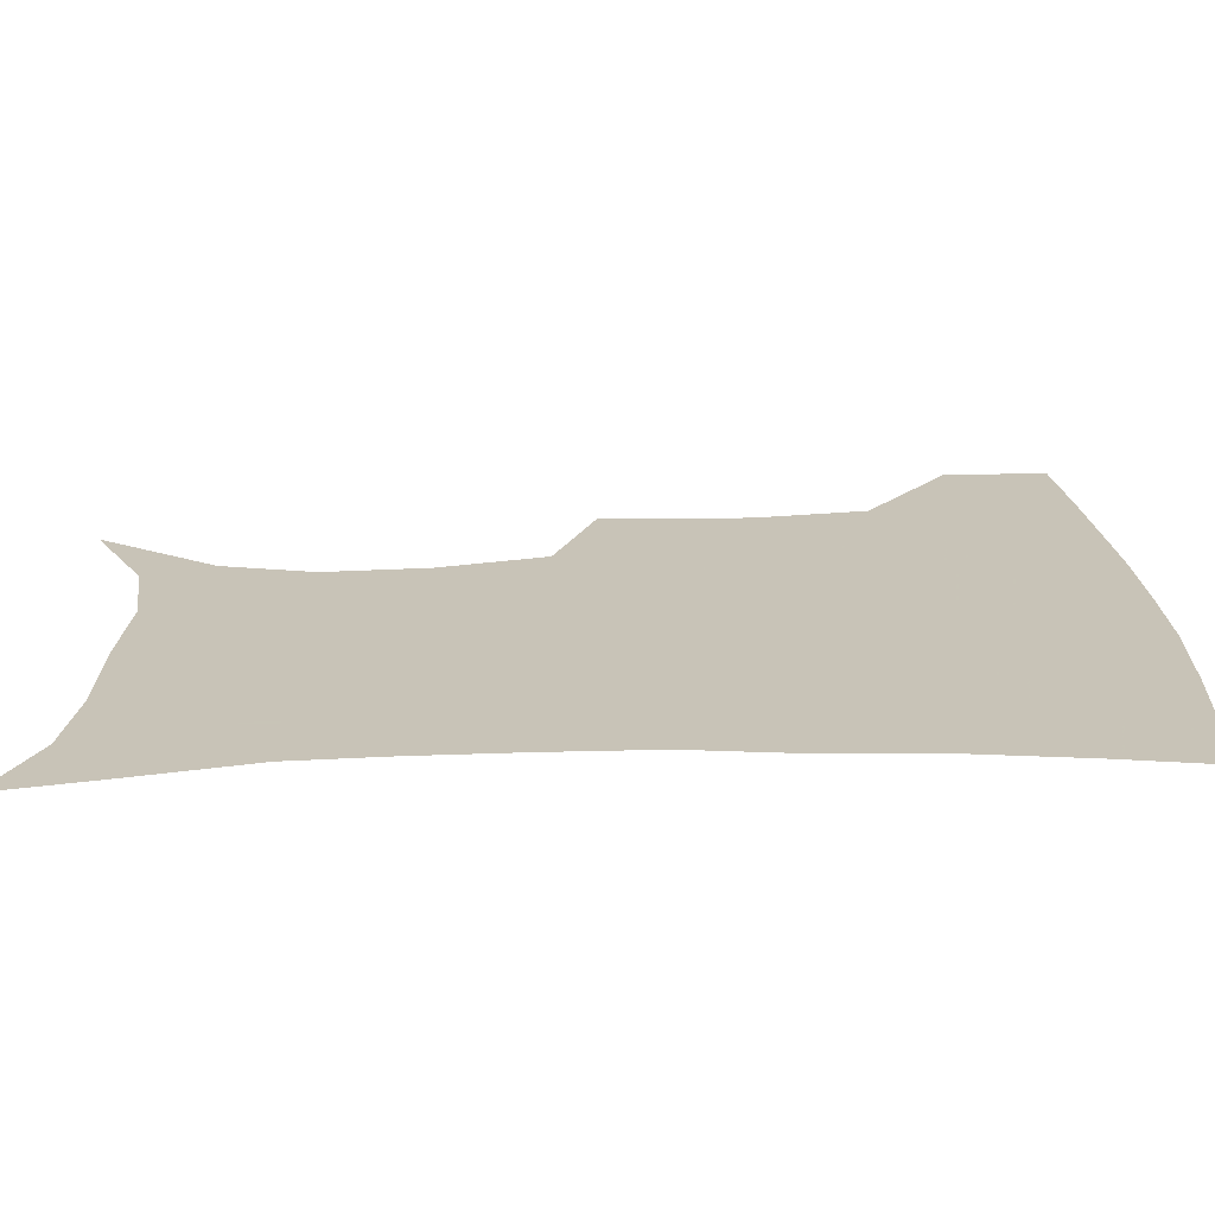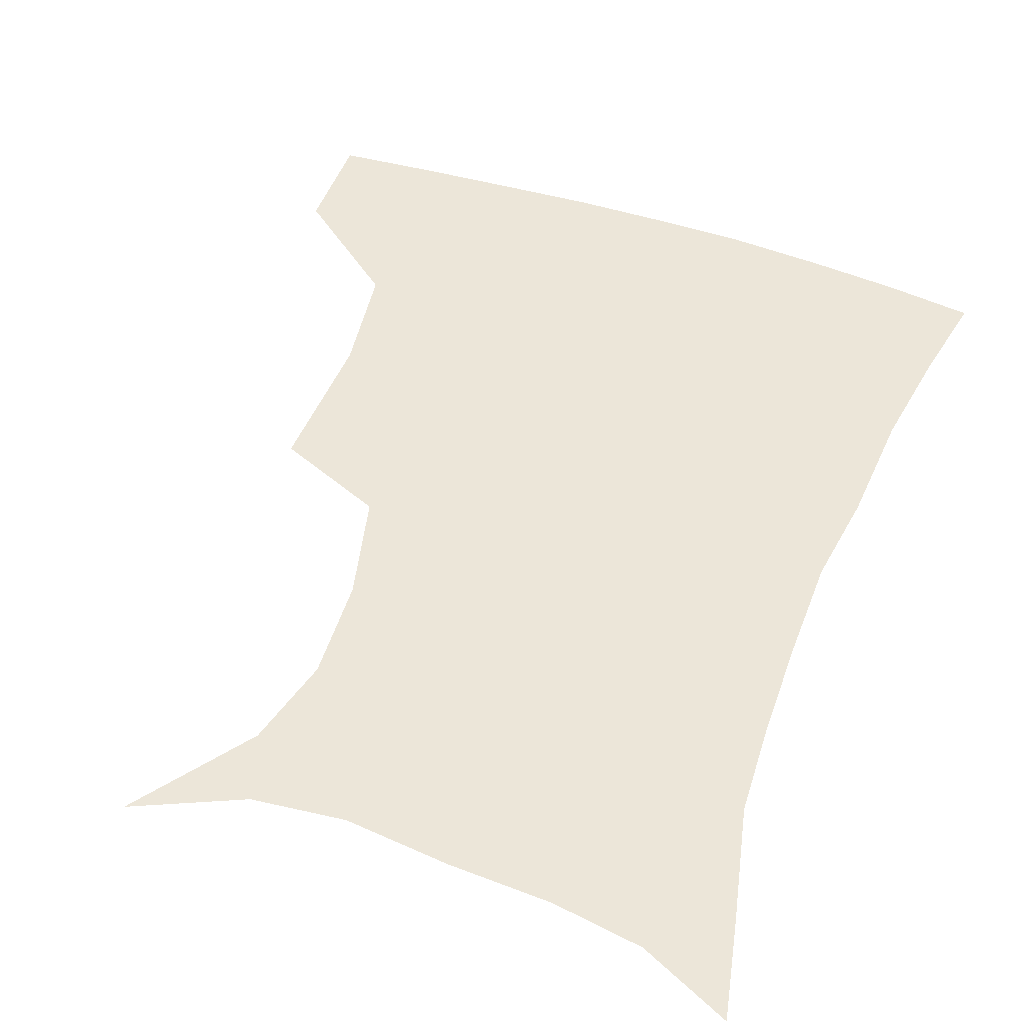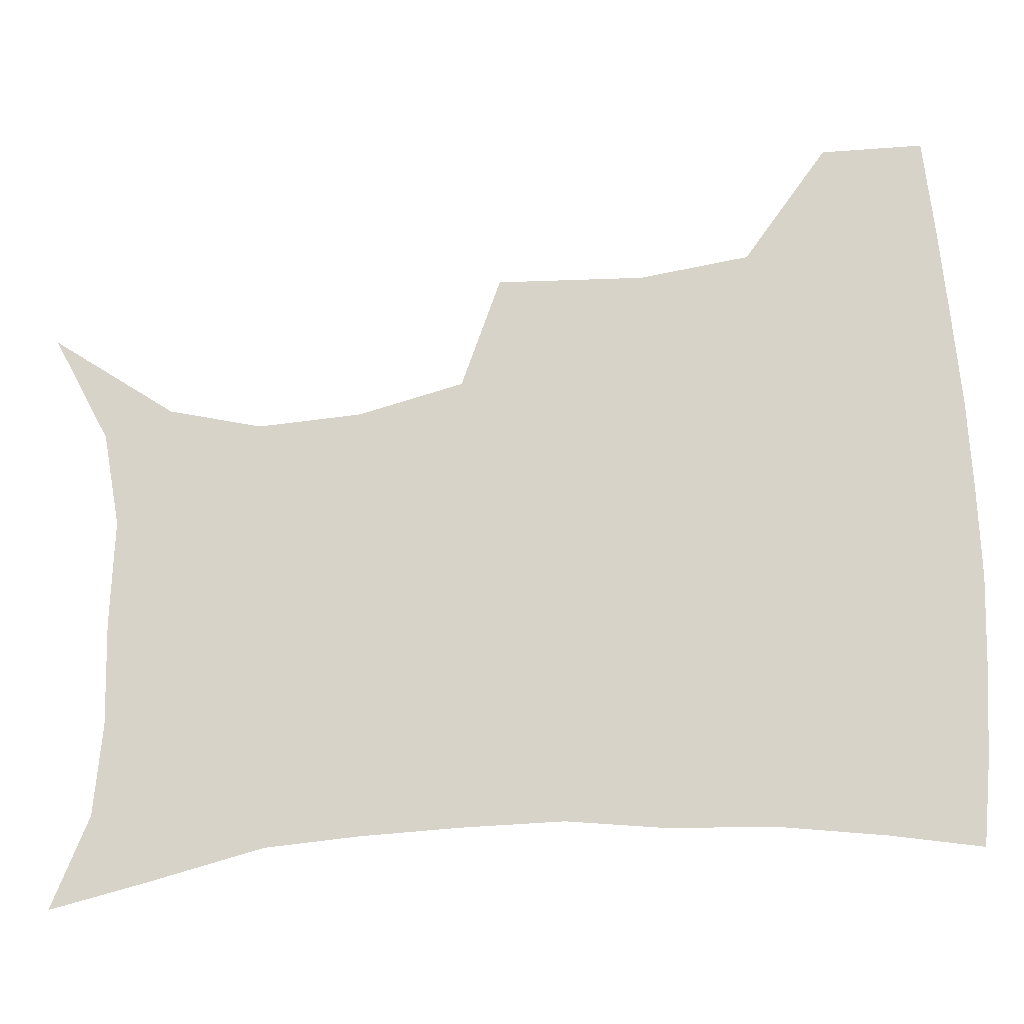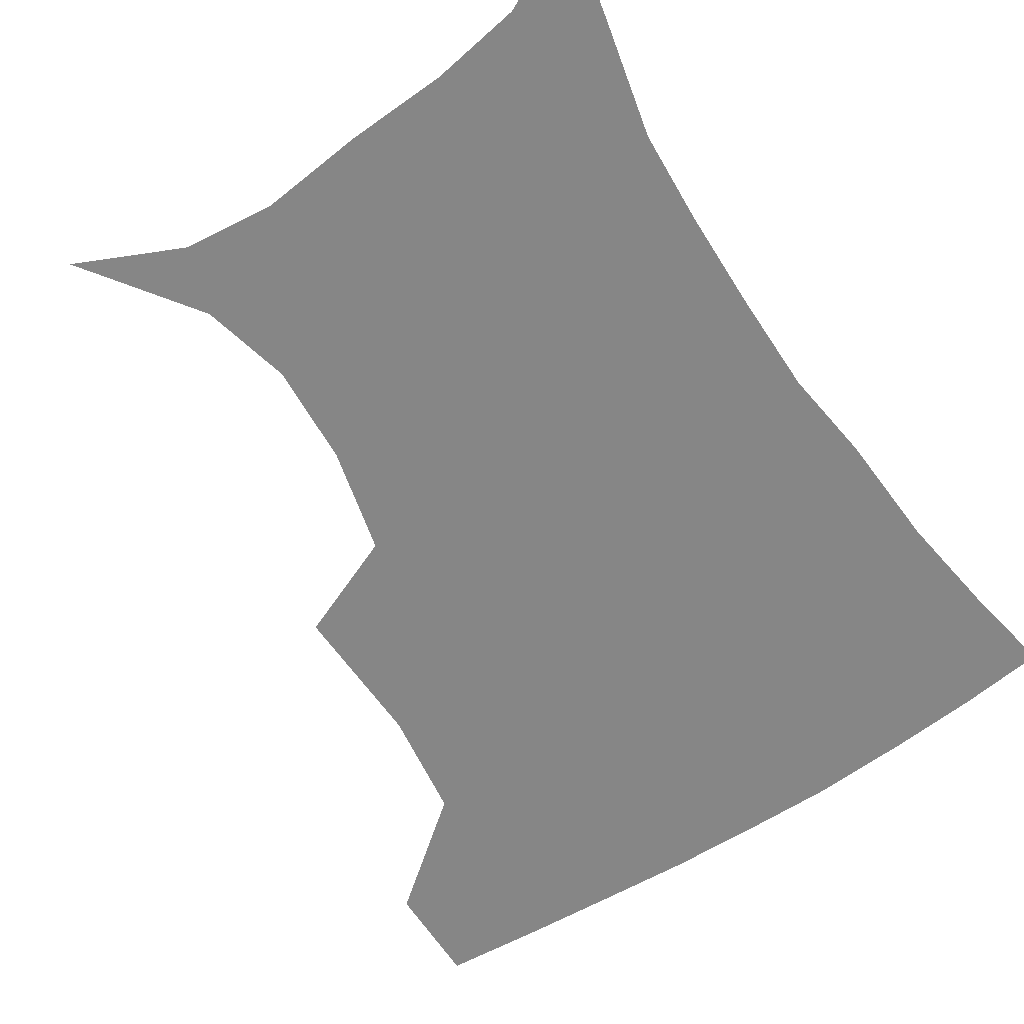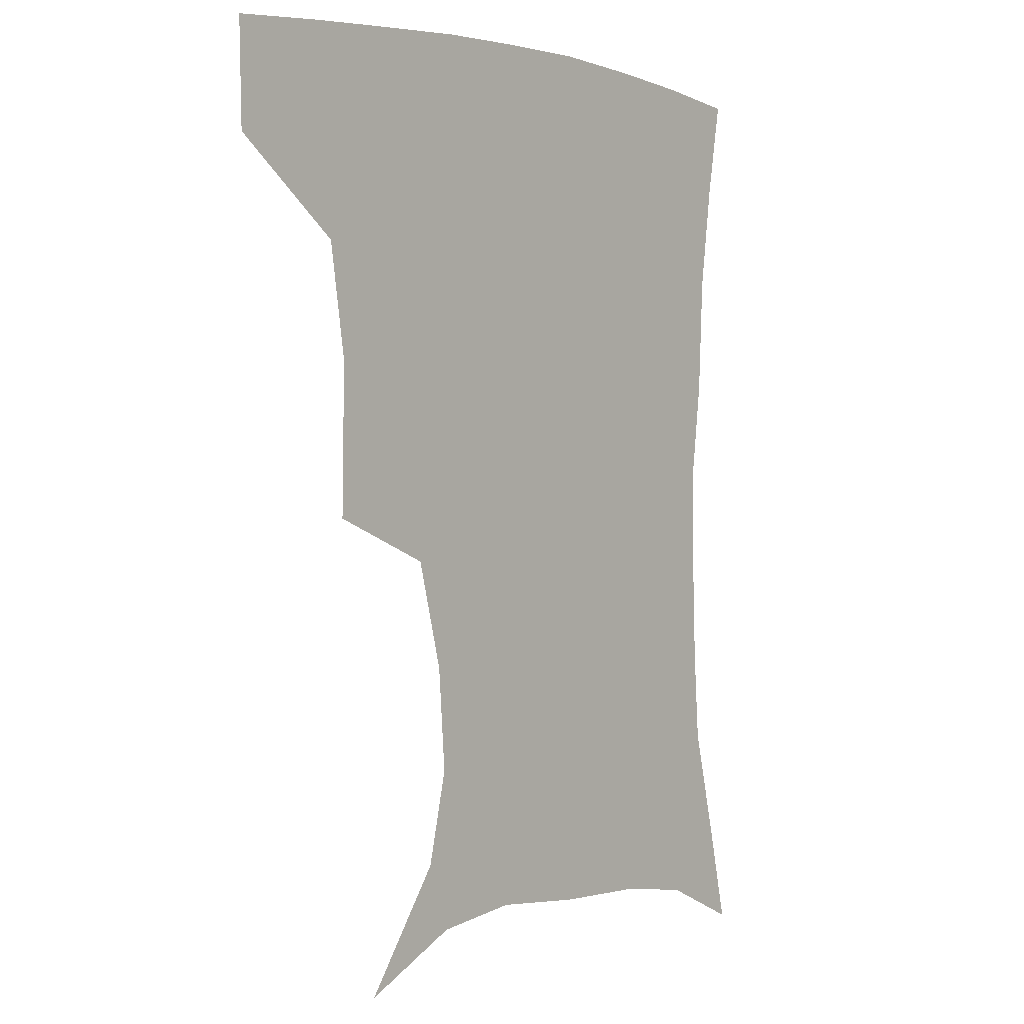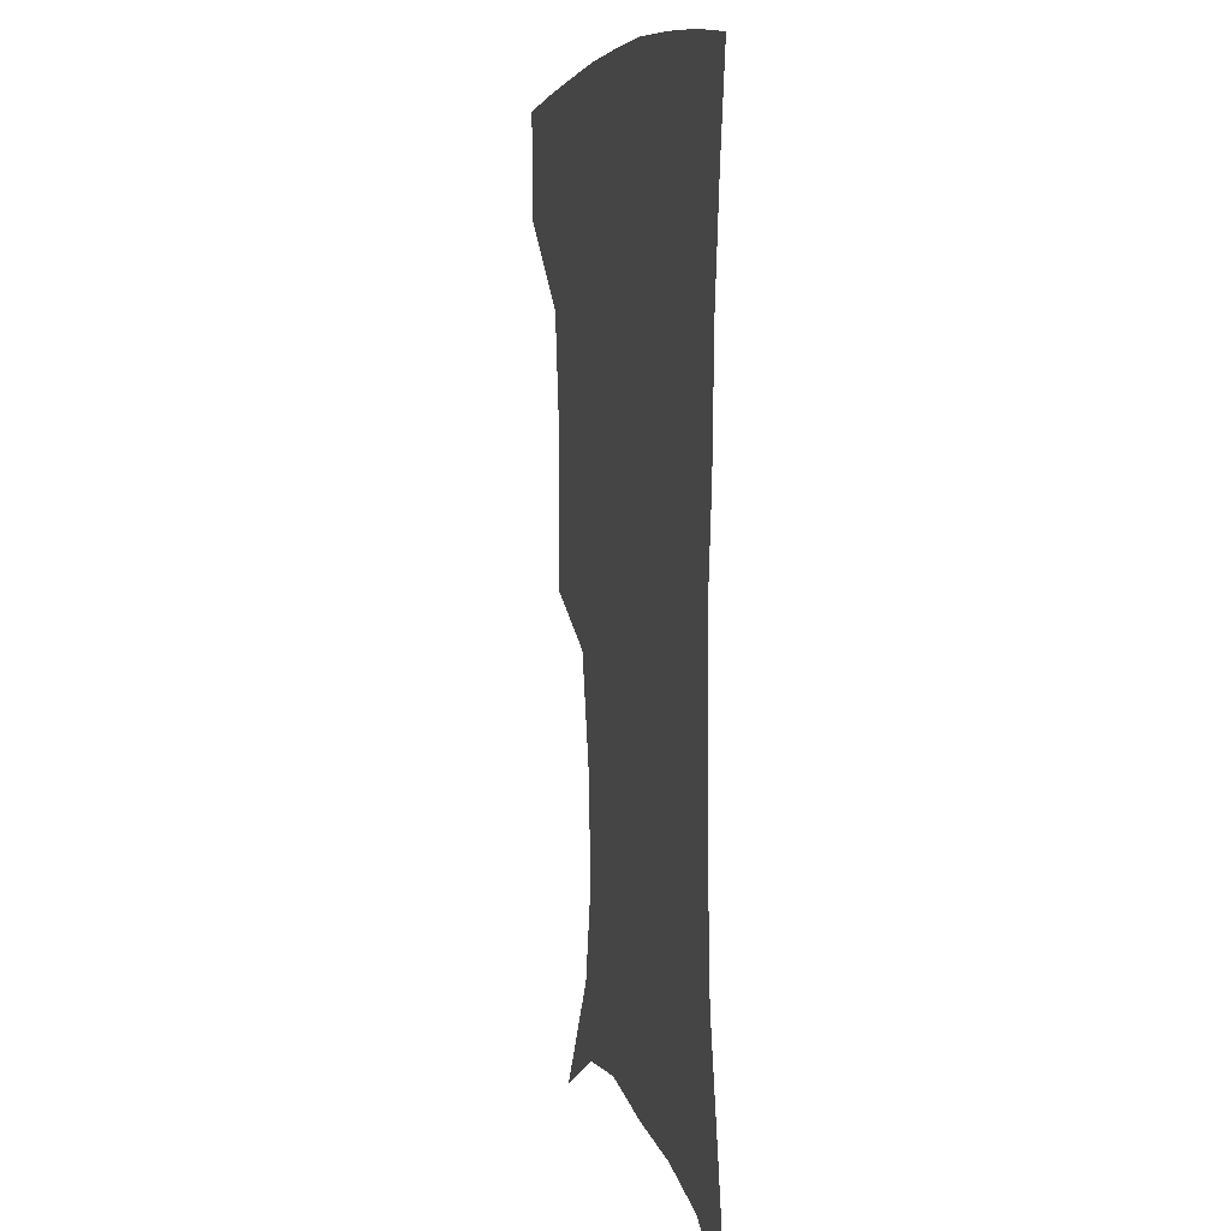
<metadata>
{"format":"obj","ext":"obj","renderer":"f3d","projection":"perspective","resolution":1024,"background":"white","views":[{"elev":19.8,"azim":87.6,"up":"+Z"},{"elev":49.0,"azim":20.8,"up":"+Z"},{"elev":76.5,"azim":87.0,"up":"+Z"},{"elev":-62.0,"azim":33.6,"up":"+Z"},{"elev":1.9,"azim":-49.9,"up":"+Y"},{"elev":5.6,"azim":77.6,"up":"+Y"}]}
</metadata>
<code>
v 453.6 385.3 0
v 452.9 418.1 0
v 493.7 275.3 0
v 494.5 322 0
v 489.2 357.1 0
v 486.4 390.1 0
v 483.6 420.5 0
v 506.8 129.9 0
v 532.3 166.5 0
v 538.8 195.2 0
v 536.4 227.5 0
v 527.8 261.1 0
v 523.7 300.8 0
v 521.4 334.6 0
v 518.8 364.9 0
v 516 393.1 0
v 513.5 422.4 0
v 539.8 145.2 0
v 557.3 181 0
v 558.9 212.3 0
v 555.8 243.9 0
v 551.3 274.7 0
v 548.6 306.4 0
v 547.7 339.9 0
v 546.3 367.5 0
v 545.4 395 0
v 542.7 424.1 0
v 568.7 148.5 0
v 579 184.3 0
v 579.6 220.5 0
v 577.3 251.1 0
v 575.2 281.6 0
v 574.4 314.3 0
v 573.9 342.7 0
v 574.4 370.5 0
v 573.4 396.1 0
v 571.7 424.7 0
v 601.5 145.1 0
v 602.4 188 0
v 601.5 218.8 0
v 599.3 250.8 0
v 598.2 285.4 0
v 598.4 315.4 0
v 599.4 343.8 0
v 600.4 370.4 0
v 601.2 396.3 0
v 600.4 424.7 0
v 633.5 143.7 0
v 626.2 184.8 0
v 622.5 222.1 0
v 621.2 253.2 0
v 621.3 282.5 0
v 622.3 311.2 0
v 623.6 342 0
v 626.2 369.1 0
v 628.9 395.7 0
v 631 422.8 0
v 661.8 139.3 0
v 651.1 178.8 0
v 645.2 214.6 0
v 643.8 245.1 0
v 643.6 275.9 0
v 645.1 305.6 0
v 648.8 333.2 0
v 651.5 364.4 0
v 655 394 0
v 659.1 420.2 0
v 690.2 125.8 0
v 683.2 156.7 0
v 674.6 192.8 0
v 672.6 222.1 0
v 671.6 253.3 0
v 671.3 286.6 0
v 674.9 316.6 0
v 676.6 353.7 0
v 681 386.9 0
v 686 416.7 0
v 691 451 0
f 5 6 1
f 1 6 2
f 6 7 2
f 12 13 3
f 3 13 4
f 13 14 4
f 4 14 5
f 14 15 5
f 5 15 6
f 15 16 6
f 6 16 7
f 16 17 7
f 8 18 9
f 18 19 9
f 9 19 10
f 19 20 10
f 10 20 11
f 20 21 11
f 11 21 12
f 21 22 12
f 12 22 13
f 22 23 13
f 13 23 14
f 23 24 14
f 14 24 15
f 24 25 15
f 15 25 16
f 25 26 16
f 16 26 17
f 26 27 17
f 18 28 19
f 28 29 19
f 19 29 20
f 29 30 20
f 20 30 21
f 30 31 21
f 21 31 22
f 31 32 22
f 22 32 23
f 32 33 23
f 23 33 24
f 33 34 24
f 24 34 25
f 34 35 25
f 25 35 26
f 35 36 26
f 26 36 27
f 36 37 27
f 28 38 29
f 38 39 29
f 29 39 30
f 39 40 30
f 30 40 31
f 40 41 31
f 31 41 32
f 41 42 32
f 32 42 33
f 42 43 33
f 33 43 34
f 43 44 34
f 34 44 35
f 44 45 35
f 35 45 36
f 45 46 36
f 36 46 37
f 46 47 37
f 38 48 39
f 48 49 39
f 39 49 40
f 49 50 40
f 40 50 41
f 50 51 41
f 41 51 42
f 51 52 42
f 42 52 43
f 52 53 43
f 43 53 44
f 53 54 44
f 44 54 45
f 54 55 45
f 45 55 46
f 55 56 46
f 46 56 47
f 56 57 47
f 48 58 49
f 58 59 49
f 49 59 50
f 59 60 50
f 50 60 51
f 60 61 51
f 51 61 52
f 61 62 52
f 52 62 53
f 62 63 53
f 53 63 54
f 63 64 54
f 54 64 55
f 64 65 55
f 55 65 56
f 65 66 56
f 56 66 57
f 66 67 57
f 58 68 59
f 68 69 59
f 59 69 60
f 69 70 60
f 60 70 61
f 70 71 61
f 61 71 62
f 71 72 62
f 62 72 63
f 72 73 63
f 63 73 64
f 73 74 64
f 64 74 65
f 74 75 65
f 65 75 66
f 75 76 66
f 66 76 67
f 76 77 67

</code>
